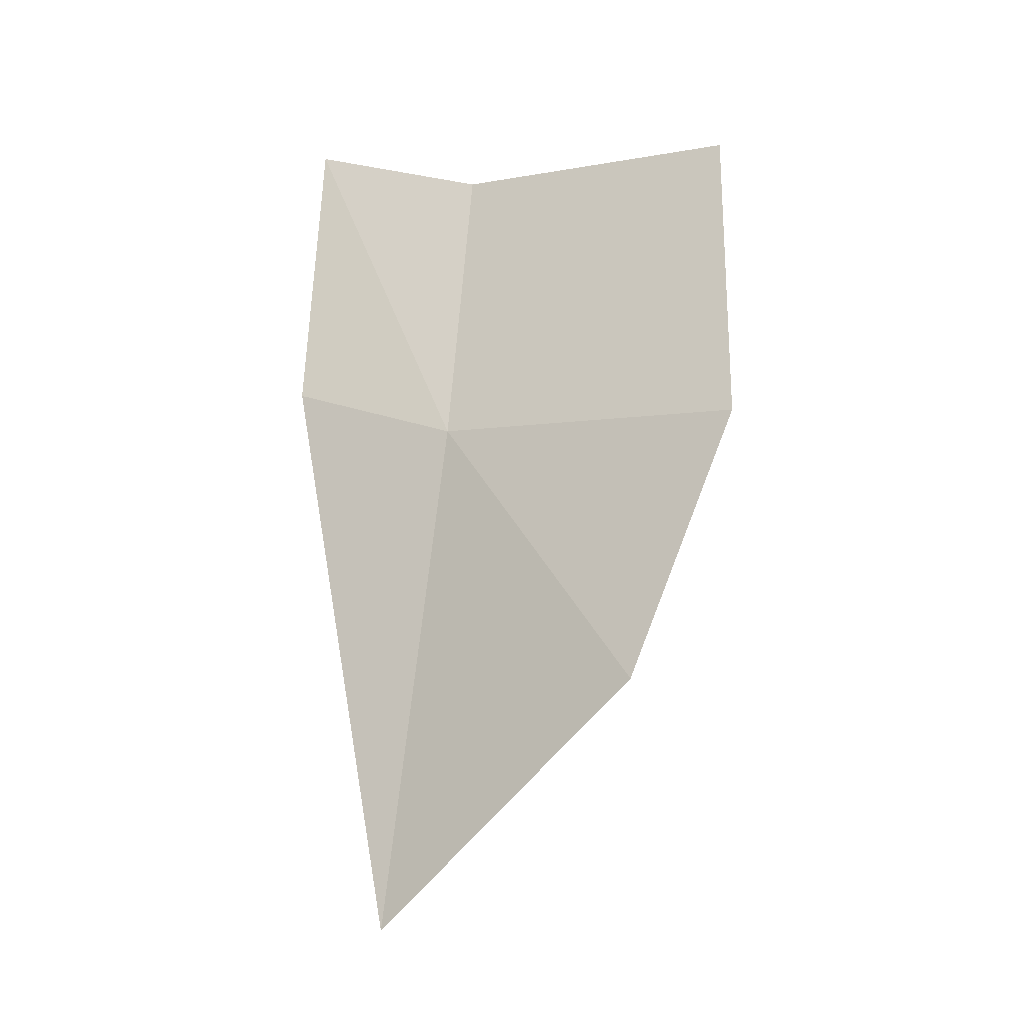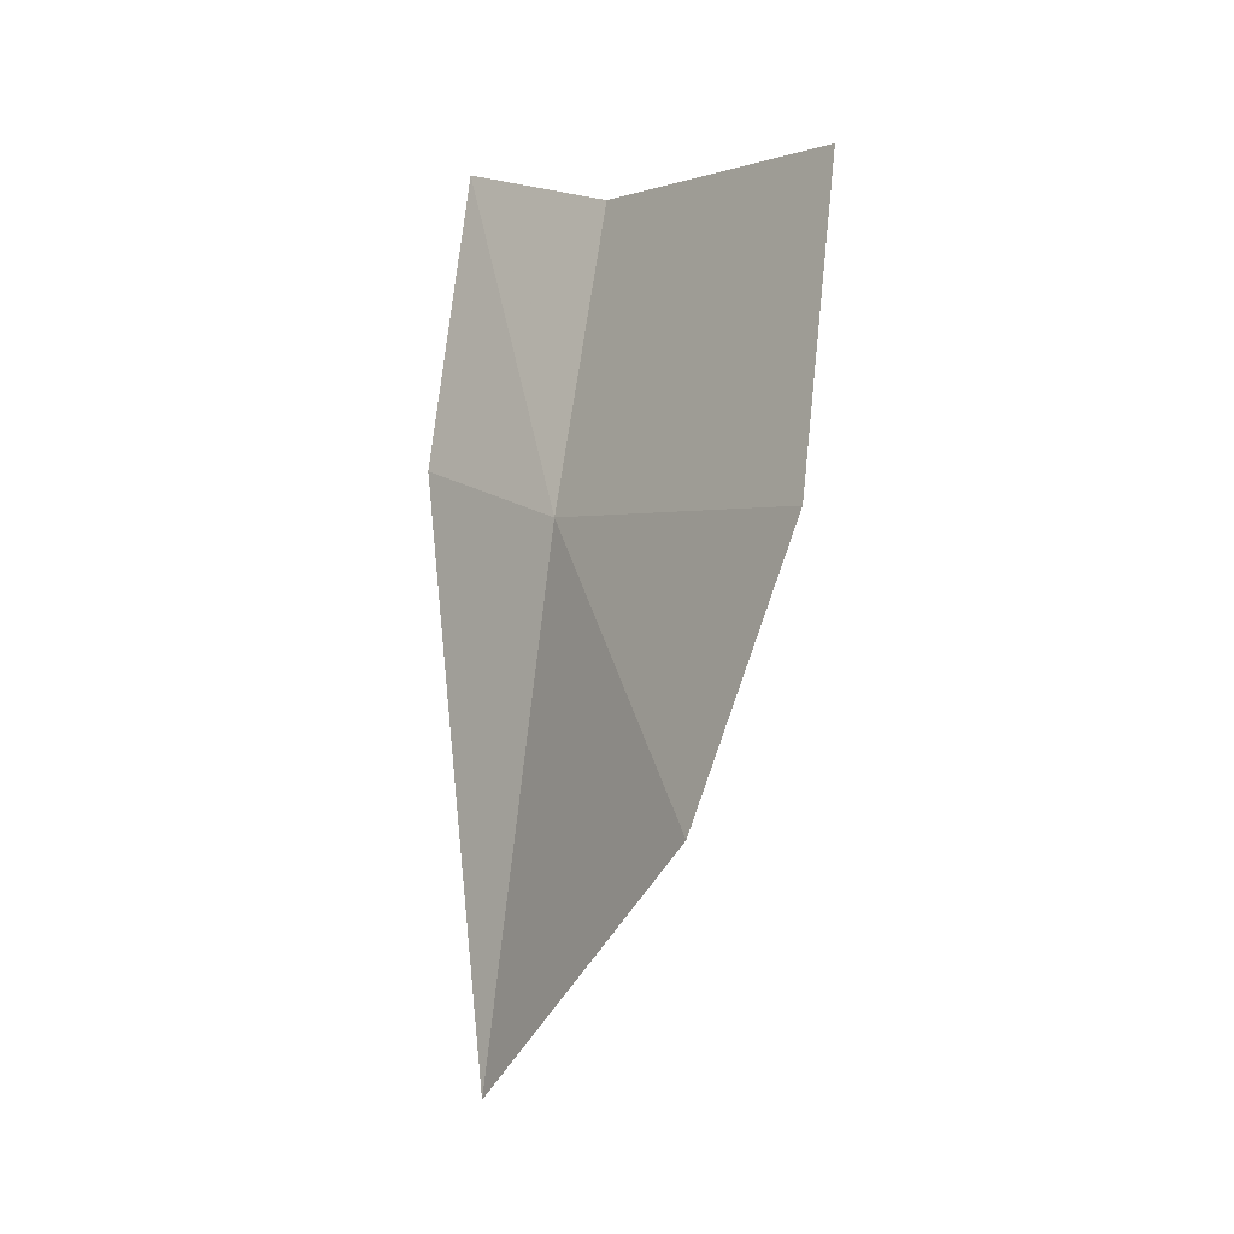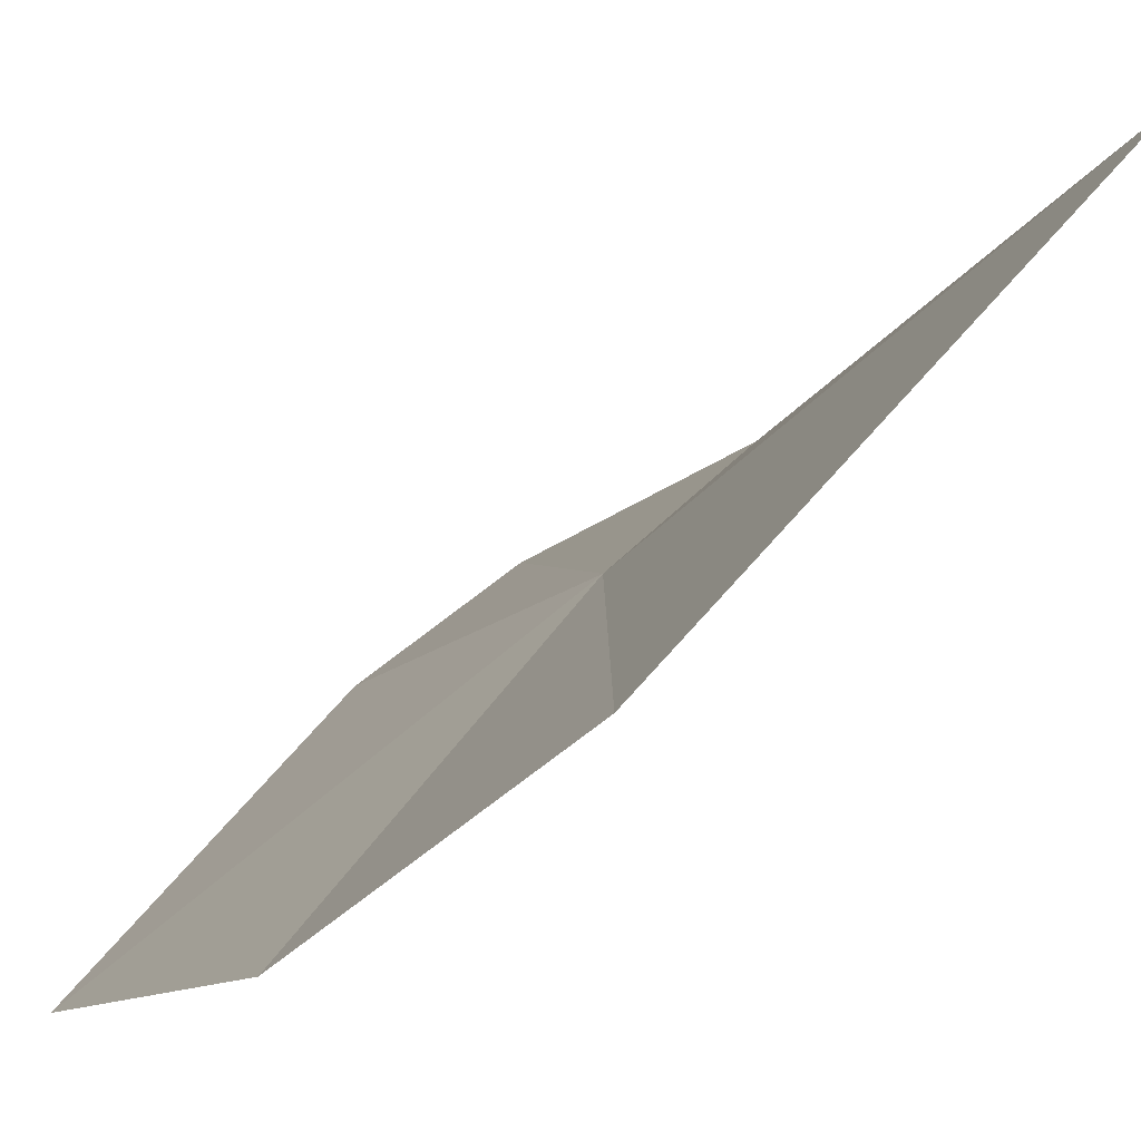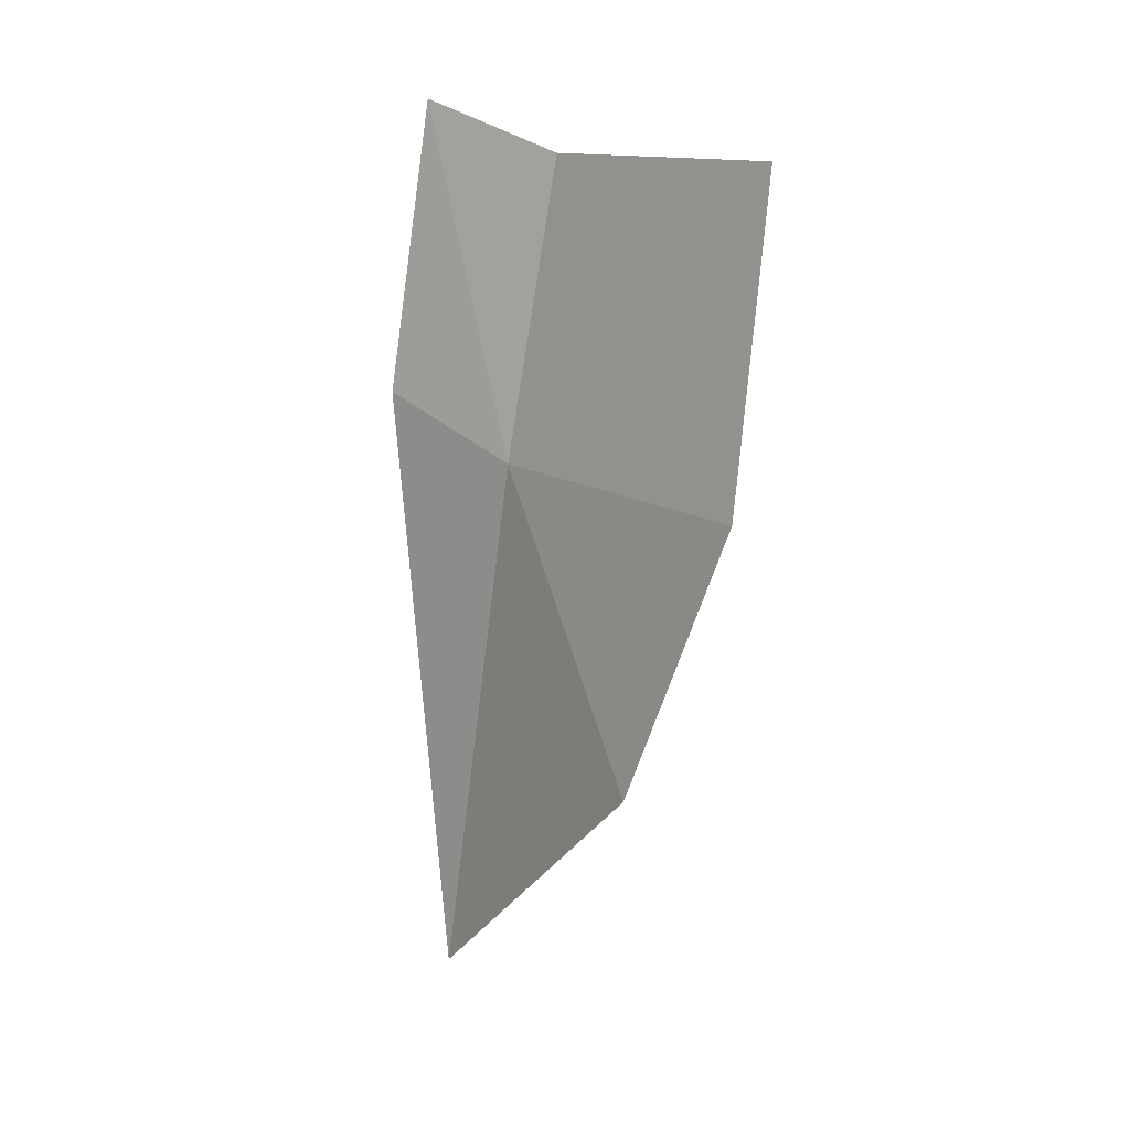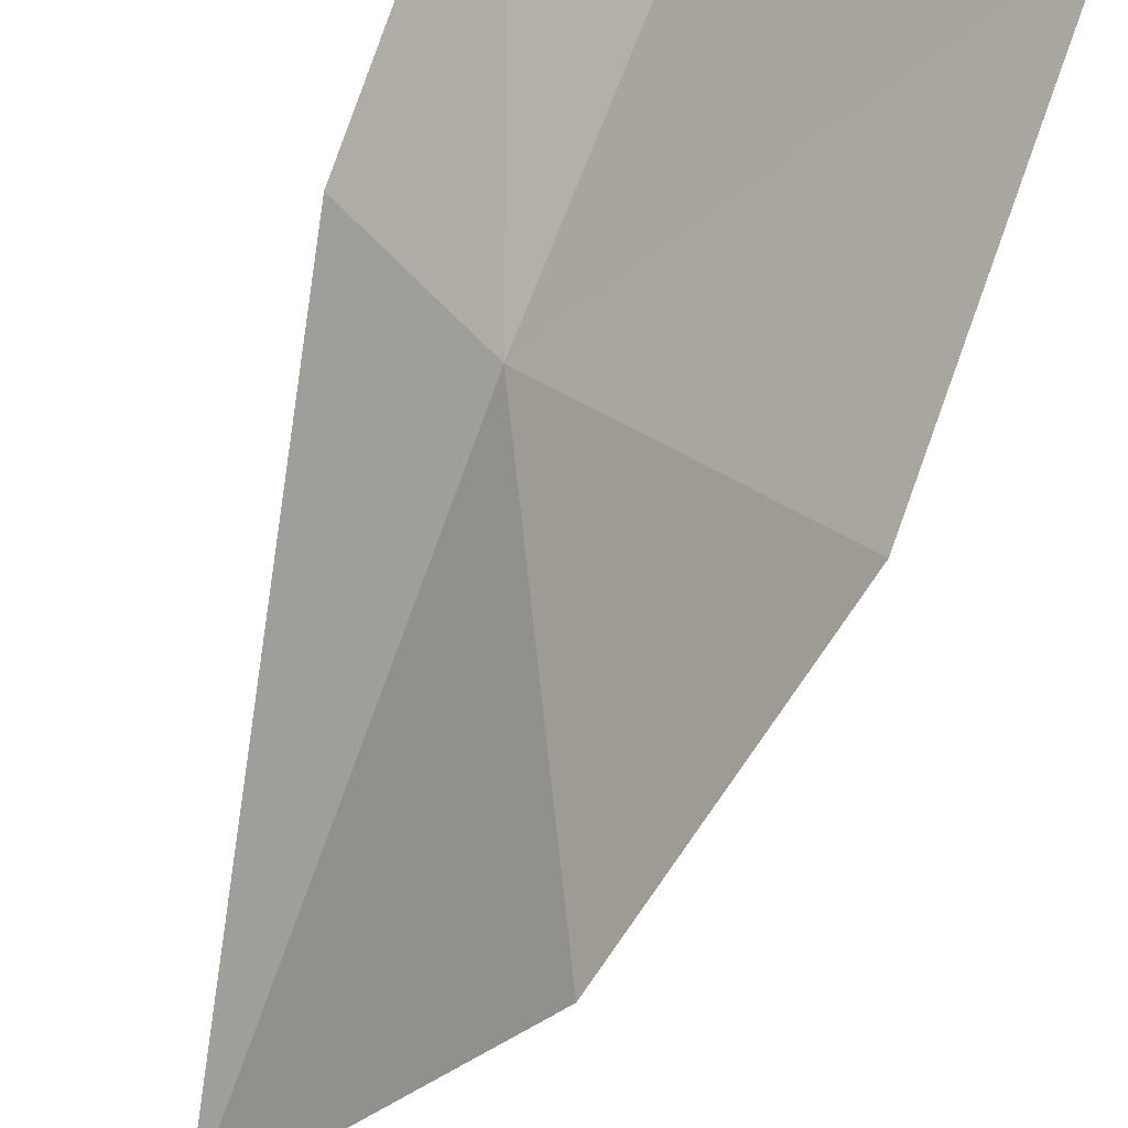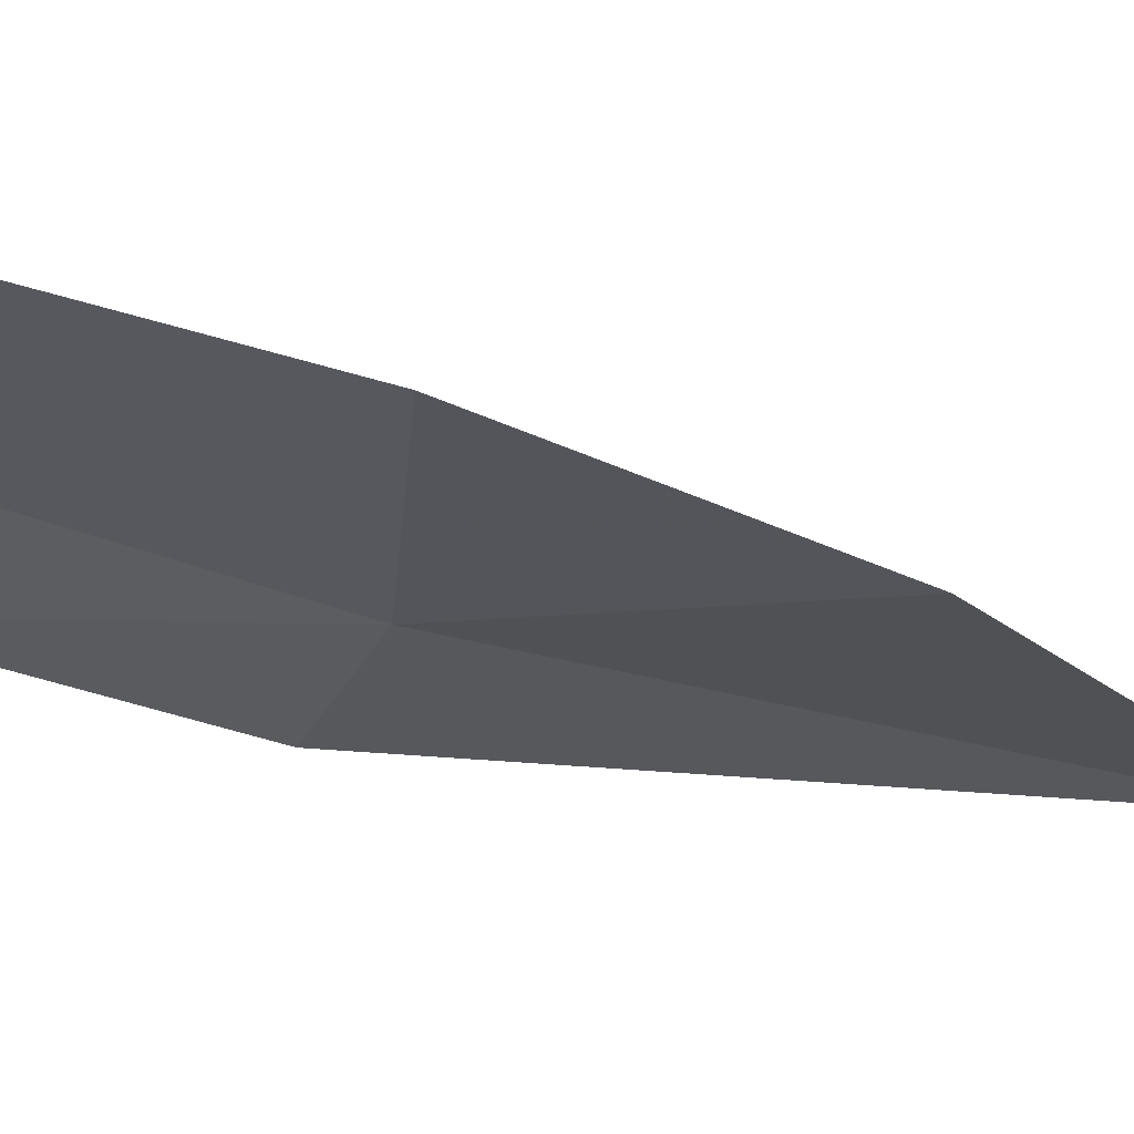
<metadata>
{"format":"obj","ext":"obj","renderer":"f3d","projection":"perspective","resolution":1024,"background":"white","views":[{"elev":-8.5,"azim":-26.9,"up":"+Z"},{"elev":-1.0,"azim":-2.3,"up":"+Z"},{"elev":-24.7,"azim":158.7,"up":"+Y"},{"elev":13.4,"azim":-1.2,"up":"+Z"},{"elev":-77.5,"azim":-13.3,"up":"+Y"},{"elev":-74.3,"azim":84.4,"up":"+Y"}]}
</metadata>
<code>
v 15.99 -5.105 22.45
v 17.05 -6.001 23.84
v 16.88 -6.32 22.43
v 16.21 -4.914 23.83
v 16.47 -6.063 21.18
v 15.61 -4.318 24.06
v 15.43 -4.506 22.69
v 15.68 -5.027 20
f 1 3 2
f 1 2 4
f 1 5 3
f 1 4 6
f 1 6 7
f 1 8 5
f 1 7 8

</code>
